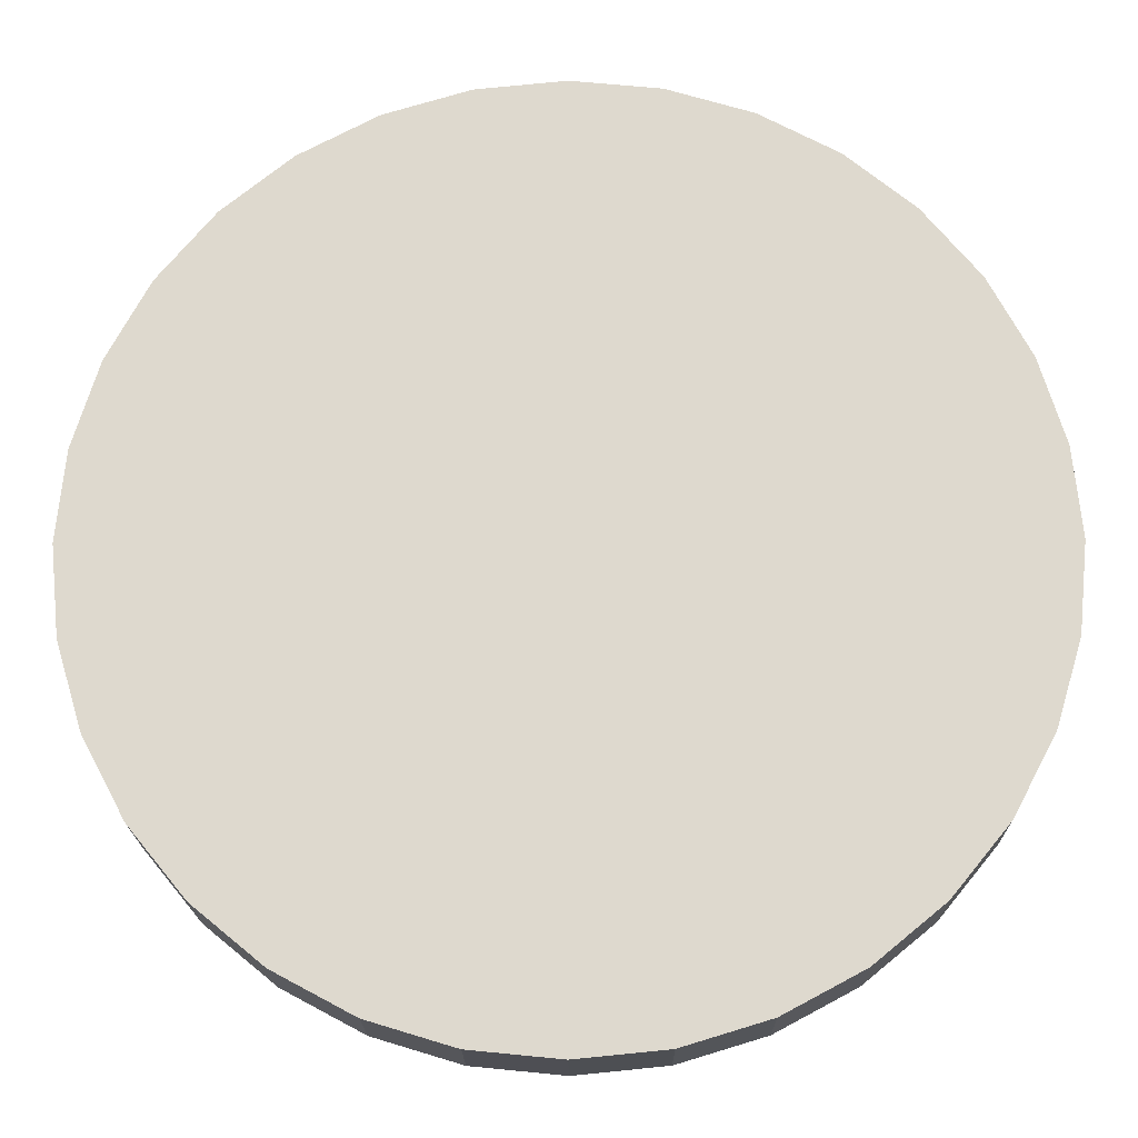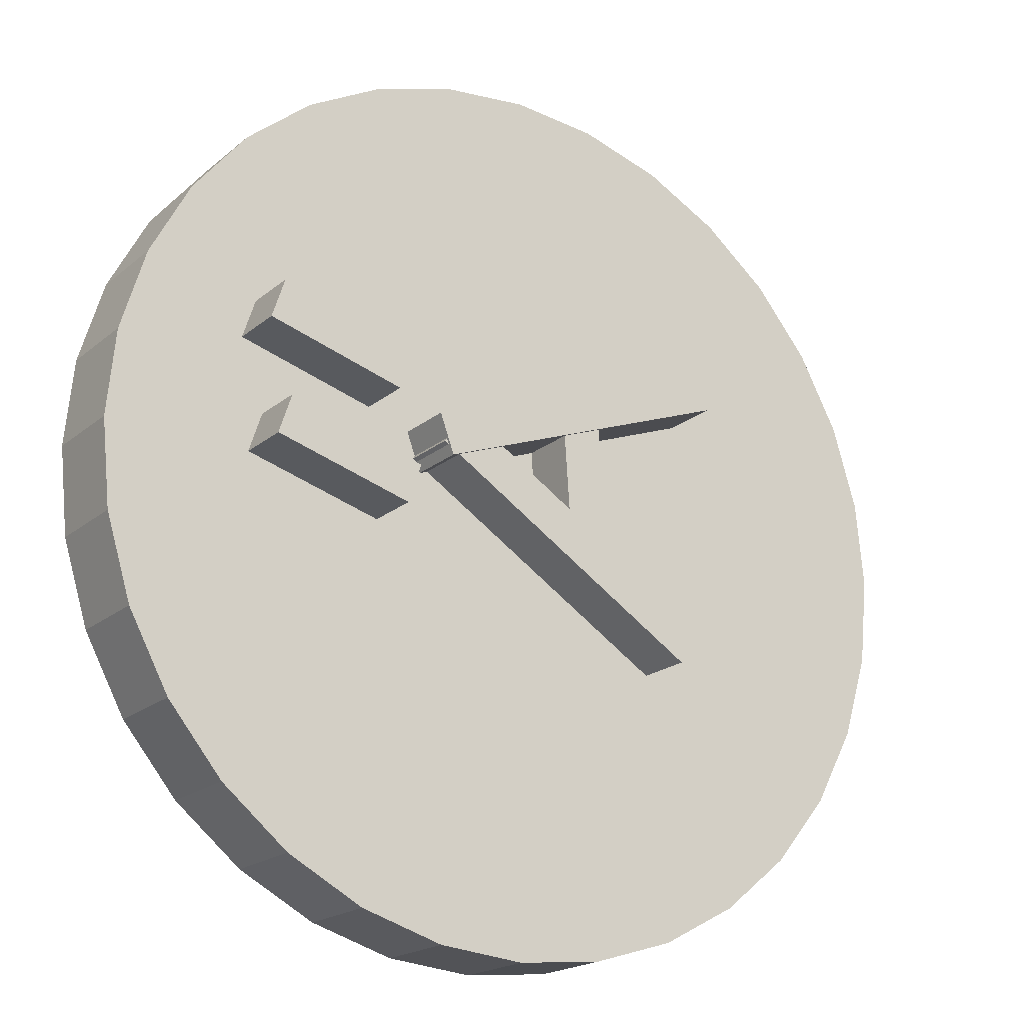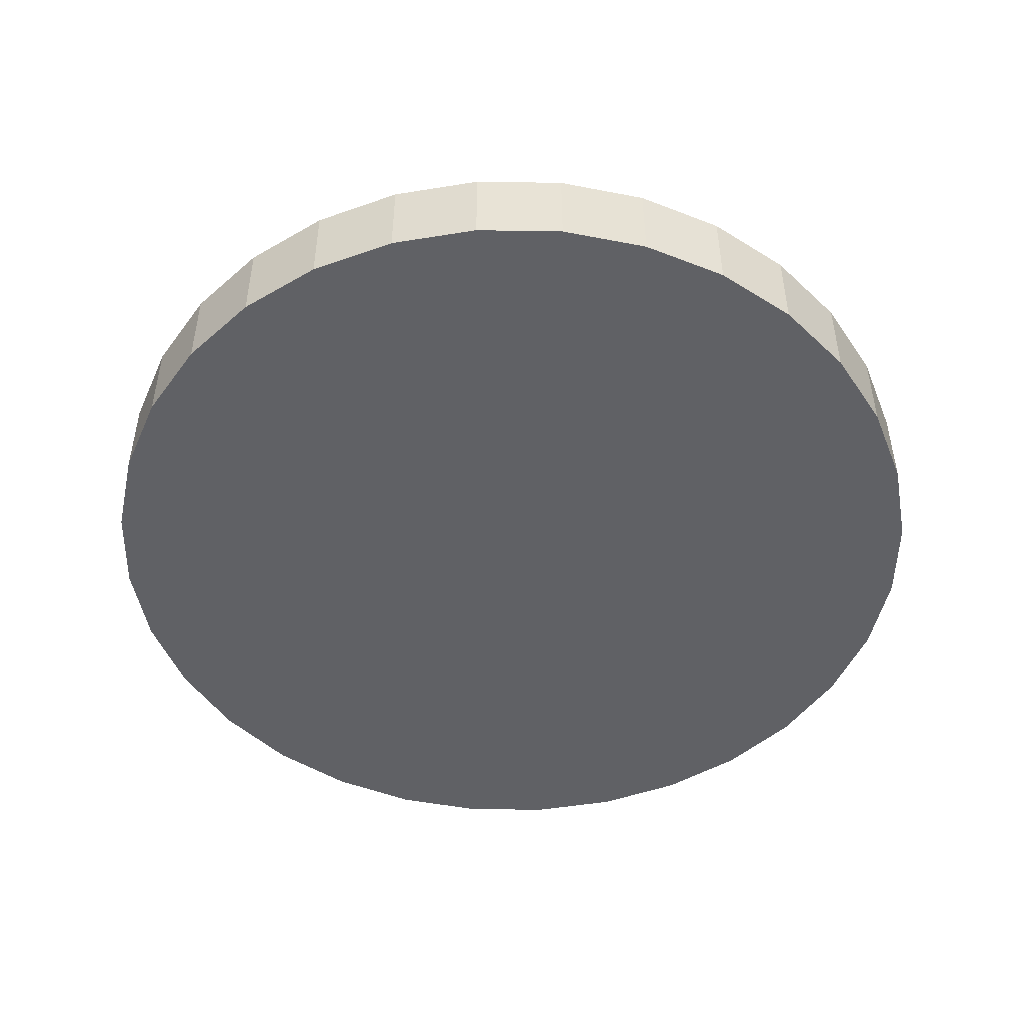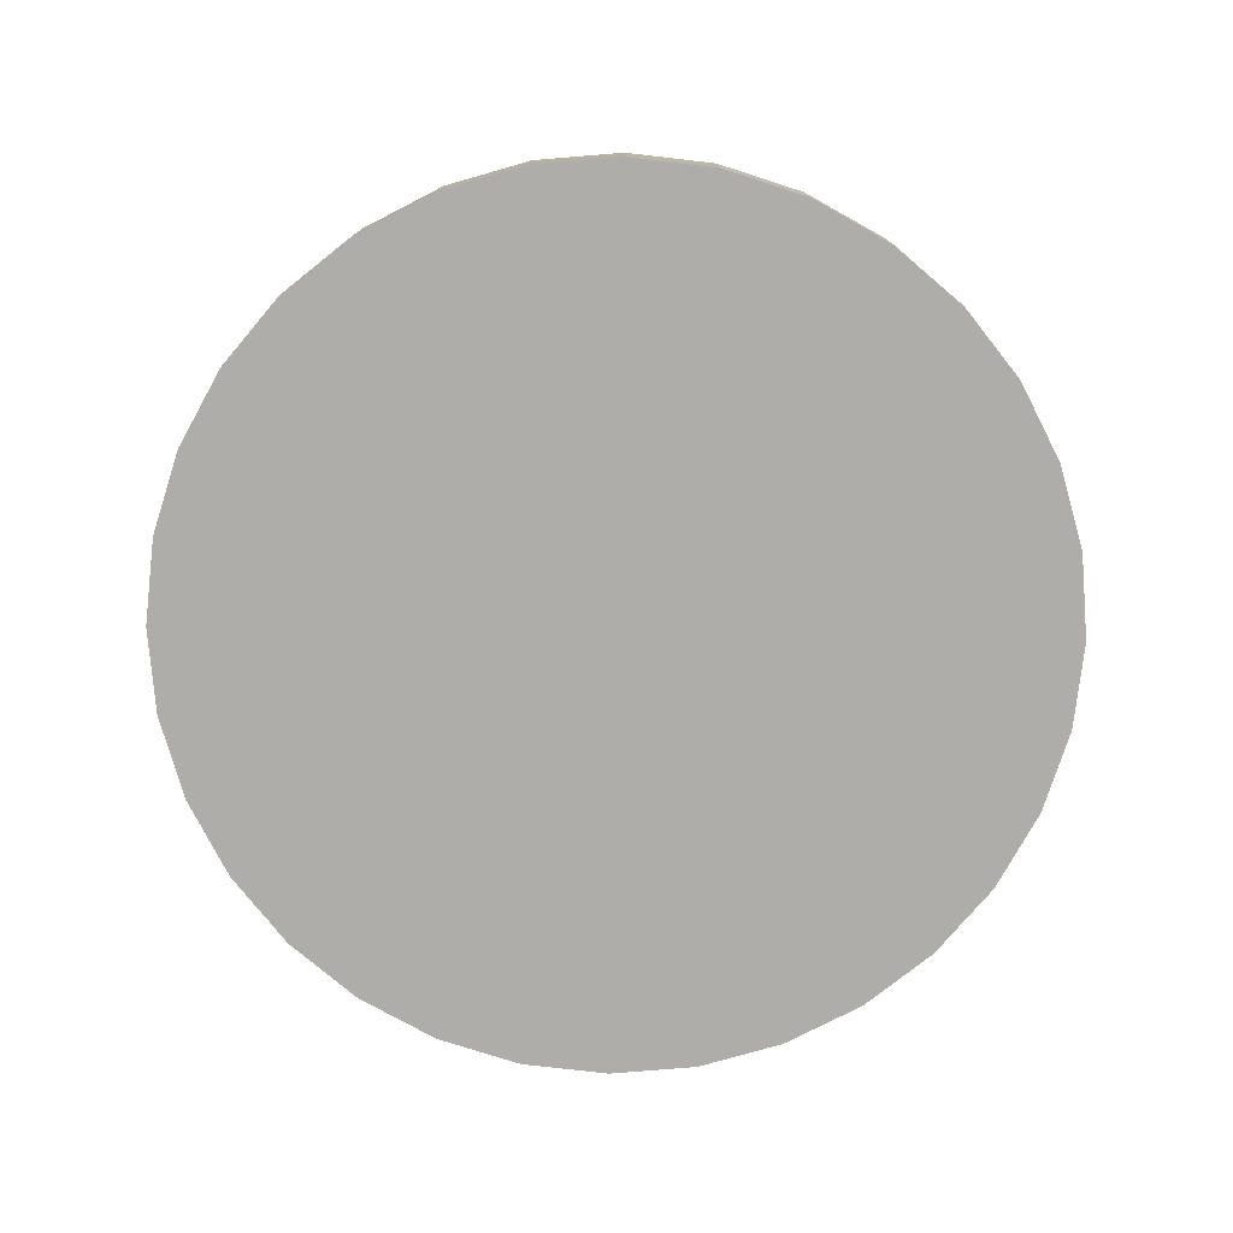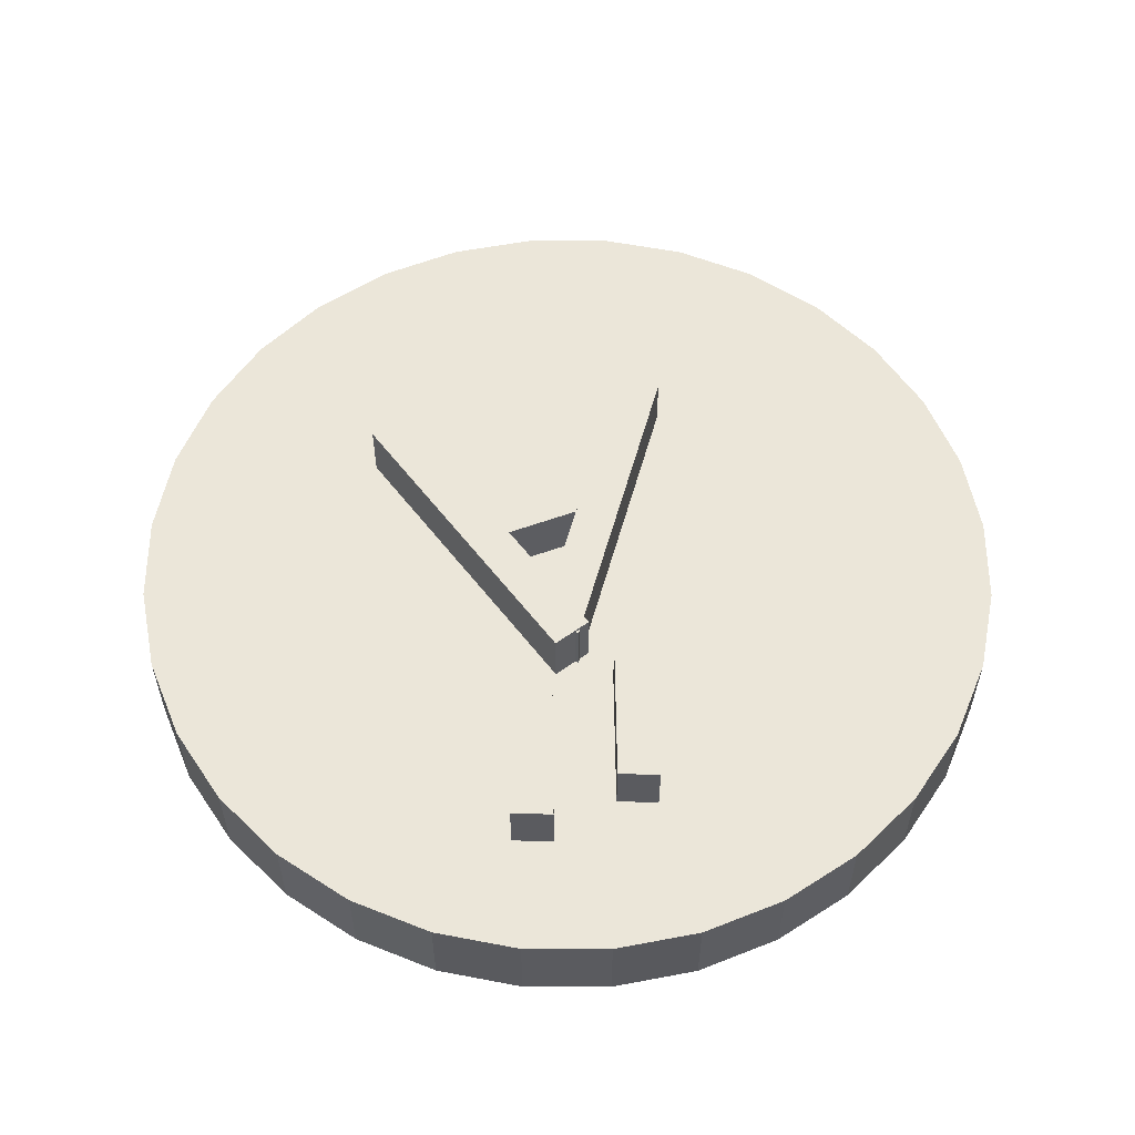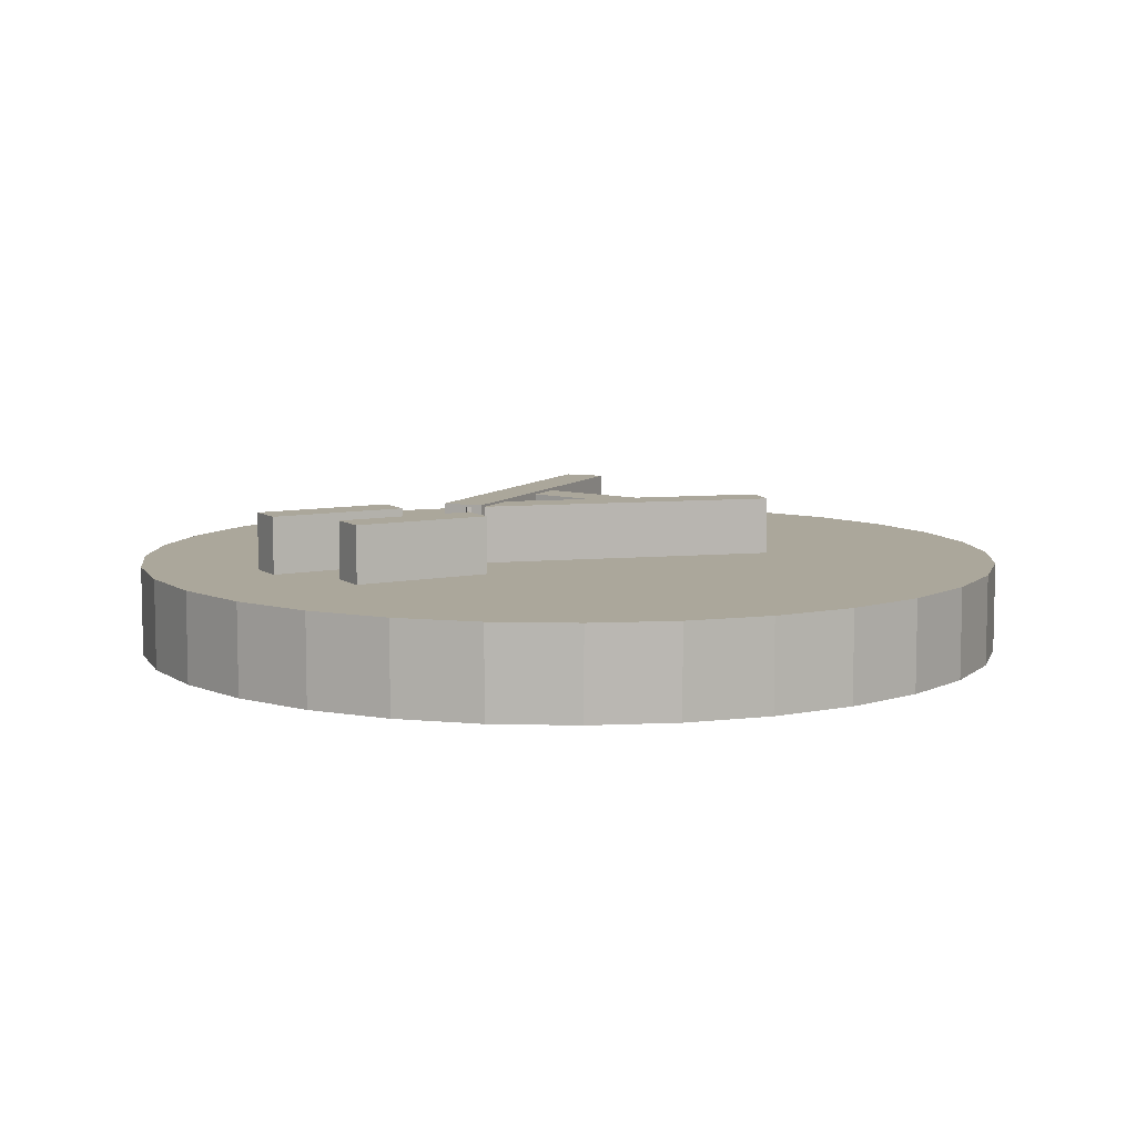
<metadata>
{"format":"obj","ext":"obj","renderer":"f3d","projection":"perspective","resolution":1024,"background":"white","views":[{"elev":-18.6,"azim":0.6,"up":"+Z"},{"elev":-19.3,"azim":146.4,"up":"+Z"},{"elev":-48.8,"azim":-96.6,"up":"+Y"},{"elev":-77.2,"azim":-57.2,"up":"+Y"},{"elev":56.8,"azim":73.2,"up":"+Y"},{"elev":8.1,"azim":133.2,"up":"+Y"}]}
</metadata>
<code>
o Circle
v 0 0 -1
v -0.1951 0 -0.9808
v -0.3827 0 -0.9239
v -0.5556 0 -0.8315
v -0.7071 0 -0.7071
v -0.8315 0 -0.5556
v -0.9239 0 -0.3827
v -0.9808 0 -0.1951
v -1 0 -0
v -0.9808 0 0.1951
v -0.9239 0 0.3827
v -0.8315 0 0.5556
v -0.7071 0 0.7071
v -0.5556 0 0.8315
v -0.3827 0 0.9239
v -0.1951 0 0.9808
v 0 0 1
v 0.1951 0 0.9808
v 0.3827 0 0.9239
v 0.5556 0 0.8315
v 0.7071 0 0.7071
v 0.8315 0 0.5556
v 0.9239 0 0.3827
v 0.9808 0 0.1951
v 1 0 -1e-06
v 0.9808 0 -0.1951
v 0.9239 0 -0.3827
v 0.8315 0 -0.5556
v 0.7071 0 -0.7071
v 0.5556 0 -0.8315
v 0.3827 0 -0.9239
v 0.1951 0 -0.9808
v 0 0.2039 -1
v -0.1951 0.2039 -0.9808
v -0.3827 0.2039 -0.9239
v -0.5556 0.2039 -0.8315
v -0.7071 0.2039 -0.7071
v -0.8315 0.2039 -0.5556
v -0.9239 0.2039 -0.3827
v -0.9808 0.2039 -0.1951
v -1 0.2039 -0
v -0.9808 0.2039 0.1951
v -0.9239 0.2039 0.3827
v -0.8315 0.2039 0.5556
v -0.7071 0.2039 0.7071
v -0.5556 0.2039 0.8315
v -0.3827 0.2039 0.9239
v -0.1951 0.2039 0.9808
v 0 0.2039 1
v 0.1951 0.2039 0.9808
v 0.3827 0.2039 0.9239
v 0.5556 0.2039 0.8315
v 0.7071 0.2039 0.7071
v 0.8315 0.2039 0.5556
v 0.9239 0.2039 0.3827
v 0.9808 0.2039 0.1951
v 1 0.2039 -1e-06
v 0.9808 0.2039 -0.1951
v 0.9239 0.2039 -0.3827
v 0.8315 0.2039 -0.5556
v 0.7071 0.2039 -0.7071
v 0.5556 0.2039 -0.8315
v 0.3827 0.2039 -0.9239
v 0.1951 0.2039 -0.9808
v 0 0.2039 -1
v -0.1951 0.2039 -0.9808
v -0.3827 0.2039 -0.9239
v -0.5556 0.2039 -0.8315
v -0.7071 0.2039 -0.7071
v -0.8315 0.2039 -0.5556
v -0.9239 0.2039 -0.3827
v -0.9808 0.2039 -0.1951
v -1 0.2039 -0
v -0.9808 0.2039 0.1951
v -0.9239 0.2039 0.3827
v -0.8315 0.2039 0.5556
v -0.7071 0.2039 0.7071
v -0.5556 0.2039 0.8315
v -0.3827 0.2039 0.9239
v -0.1951 0.2039 0.9808
v 0 0.2039 1
v 0.1951 0.2039 0.9808
v 0.3827 0.2039 0.9239
v 0.5556 0.2039 0.8315
v 0.7071 0.2039 0.7071
v 0.8315 0.2039 0.5556
v 0.9239 0.2039 0.3827
v 0.9808 0.2039 0.1951
v 1 0.2039 -1e-06
v 0.9808 0.2039 -0.1951
v 0.9239 0.2039 -0.3827
v 0.8315 0.2039 -0.5556
v 0.7071 0.2039 -0.7071
v 0.5556 0.2039 -0.8315
v 0.3827 0.2039 -0.9239
v 0.1951 0.2039 -0.9808
f 2 1 32 31 30 29 28 27 26 25 24 23 22 21 20 19 18 17 16 15 14 13 12 11 10 9 8 7 6 5 4 3
f 54 55 87 86
f 27 28 60 59
f 14 15 47 46
f 1 2 34 33
f 28 29 61 60
f 15 16 48 47
f 2 3 35 34
f 29 30 62 61
f 16 17 49 48
f 3 4 36 35
f 30 31 63 62
f 17 18 50 49
f 4 5 37 36
f 31 32 64 63
f 18 19 51 50
f 5 6 38 37
f 32 1 33 64
f 19 20 52 51
f 6 7 39 38
f 20 21 53 52
f 7 8 40 39
f 21 22 54 53
f 8 9 41 40
f 22 23 55 54
f 9 10 42 41
f 23 24 56 55
f 10 11 43 42
f 24 25 57 56
f 11 12 44 43
f 25 26 58 57
f 12 13 45 44
f 26 27 59 58
f 13 14 46 45
f 66 67 68 69 70 71 72 73 74 75 76 77 78 79 80 81 82 83 84 85 86 87 88 89 90 91 92 93 94 95 96 65
f 41 42 74 73
f 55 56 88 87
f 42 43 75 74
f 56 57 89 88
f 43 44 76 75
f 57 58 90 89
f 44 45 77 76
f 58 59 91 90
f 45 46 78 77
f 59 60 92 91
f 46 47 79 78
f 33 34 66 65
f 60 61 93 92
f 47 48 80 79
f 34 35 67 66
f 61 62 94 93
f 48 49 81 80
f 35 36 68 67
f 62 63 95 94
f 49 50 82 81
f 36 37 69 68
f 63 64 96 95
f 50 51 83 82
f 37 38 70 69
f 64 33 65 96
f 51 52 84 83
f 38 39 71 70
f 52 53 85 84
f 39 40 72 71
f 53 54 86 85
f 40 41 73 72
o Cube_Cube.001
v -0.3374 0.1944 -0.3321
v -0.3374 0.3343 -0.3321
v -0.3875 0.1944 -0.2529
v -0.3875 0.3343 -0.2529
v 0.2789 0.1944 0.05779
v 0.2789 0.3343 0.05779
v 0.2288 0.1944 0.137
v 0.2288 0.3343 0.137
f 97 99 100 98
f 99 103 104 100
f 103 101 102 104
f 101 97 98 102
f 99 97 101 103
f 104 102 98 100
o Cube.001_Cube.002
v 0.2935 0.1998 0.1166
v 0.2935 0.3398 0.1166
v 0.2612 0.1998 0.02852
v 0.2612 0.3398 0.02852
v -0.3914 0.1998 0.3673
v -0.3914 0.3398 0.3673
v -0.4236 0.1998 0.2793
v -0.4236 0.3398 0.2793
f 105 107 108 106
f 107 111 112 108
f 111 109 110 112
f 109 105 106 110
f 107 105 109 111
f 112 110 106 108
o Cube.002_Cube.003
v -0.1193 0.1939 0.1989
v -0.1193 0.3339 0.1989
v -0.02559 0.1939 0.1961
v -0.02559 0.3339 0.1961
v -0.1411 0.1939 -0.1225
v -0.1411 0.3339 -0.1225
v -0.0474 0.1939 -0.1253
v -0.0474 0.3339 -0.1253
f 113 115 116 114
f 115 119 120 116
f 119 117 118 120
f 117 113 114 118
f 115 113 117 119
f 120 118 114 116
o Cube.003_Cube.004
v 0.3911 0.1939 0.1531
v 0.3911 0.3339 0.1531
v 0.3617 0.1939 0.2421
v 0.3617 0.3339 0.2421
v 0.7006 0.1939 0.2426
v 0.7006 0.3339 0.2426
v 0.6712 0.1939 0.3316
v 0.6712 0.3339 0.3316
f 121 123 124 122
f 123 127 128 124
f 127 125 126 128
f 125 121 122 126
f 123 121 125 127
f 128 126 122 124
o Cube.004_Cube.005
v 0.3664 0.1939 -0.097
v 0.3664 0.3339 -0.097
v 0.337 0.1939 -0.00799
v 0.337 0.3339 -0.00799
v 0.6759 0.1939 -0.007515
v 0.6759 0.3339 -0.007515
v 0.6465 0.1939 0.0815
v 0.6465 0.3339 0.0815
f 129 131 132 130
f 131 135 136 132
f 135 133 134 136
f 133 129 130 134
f 131 129 133 135
f 136 134 130 132

</code>
